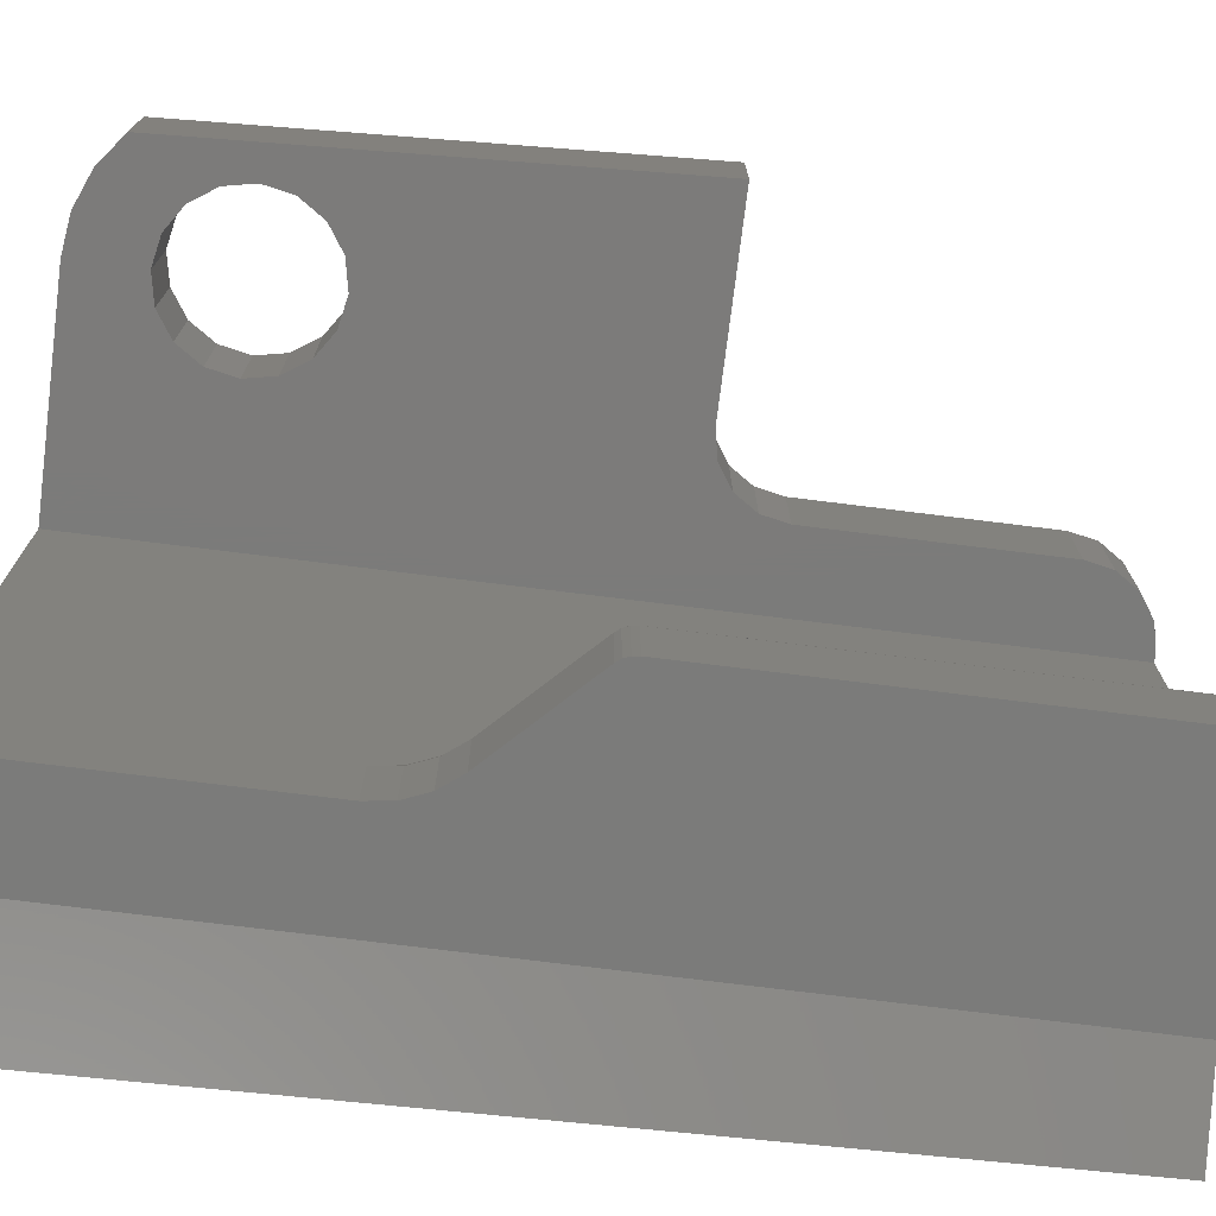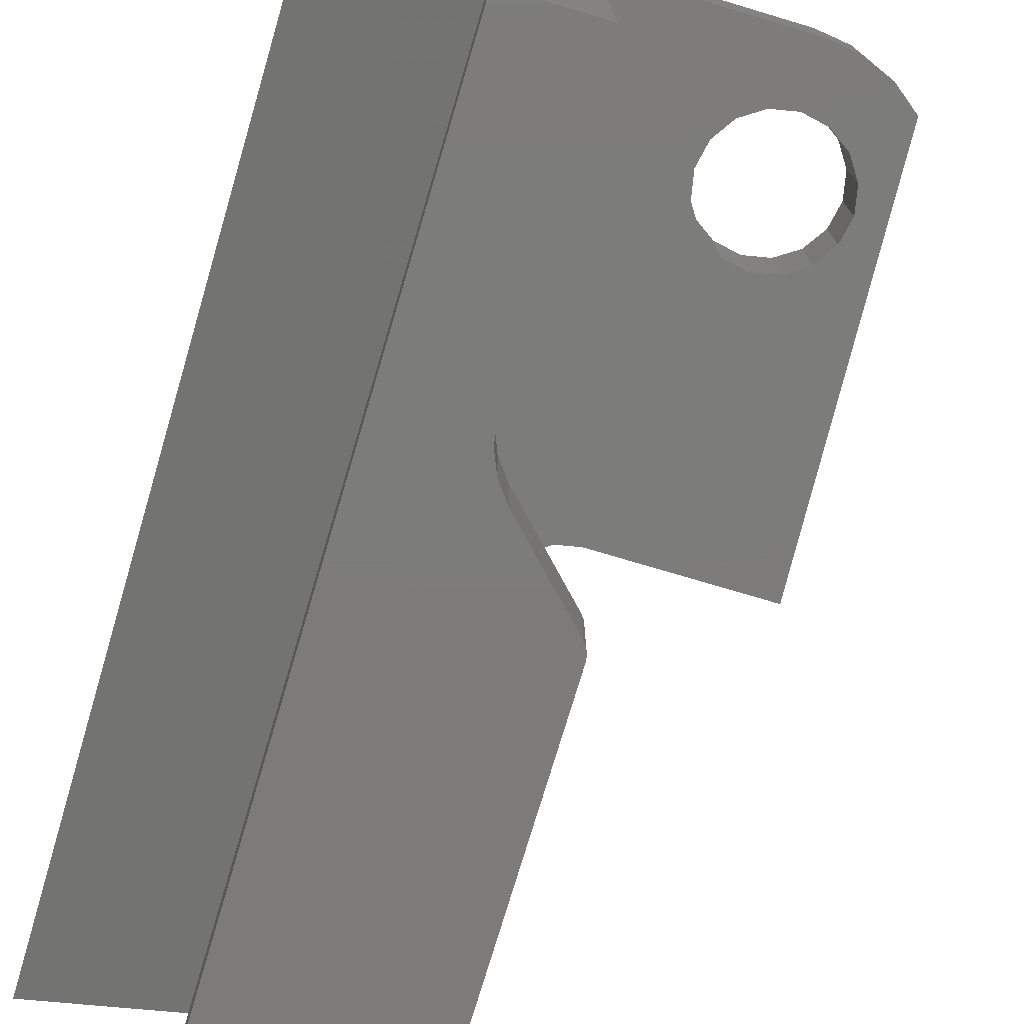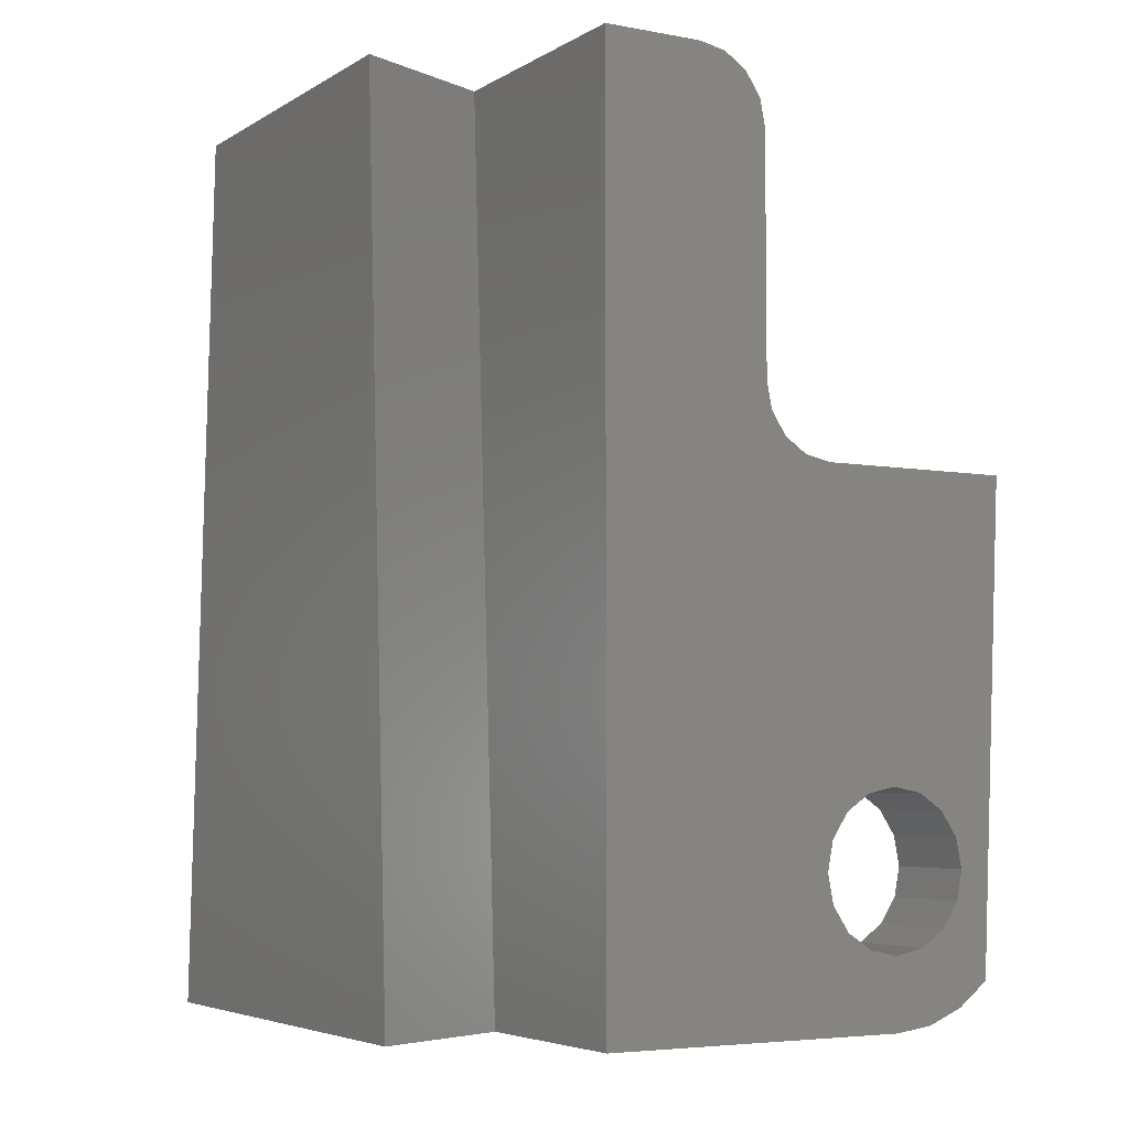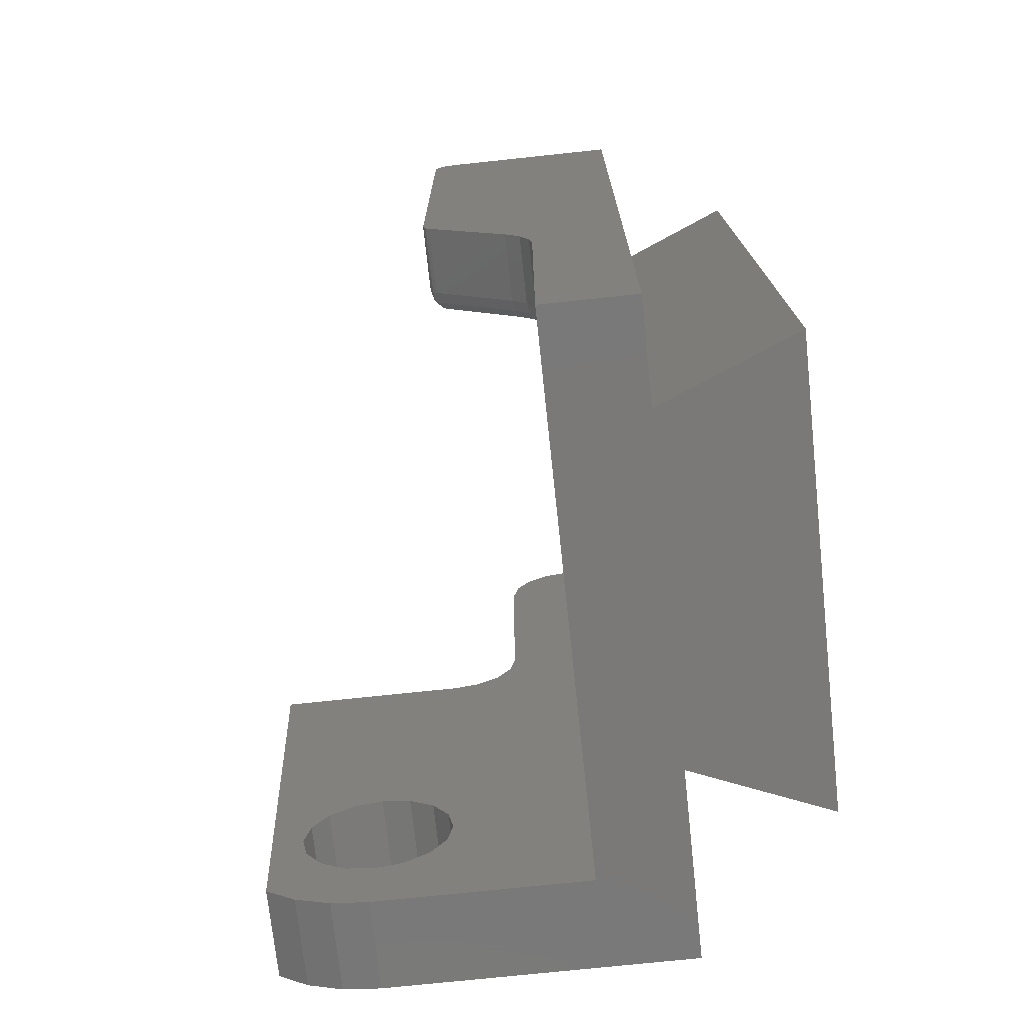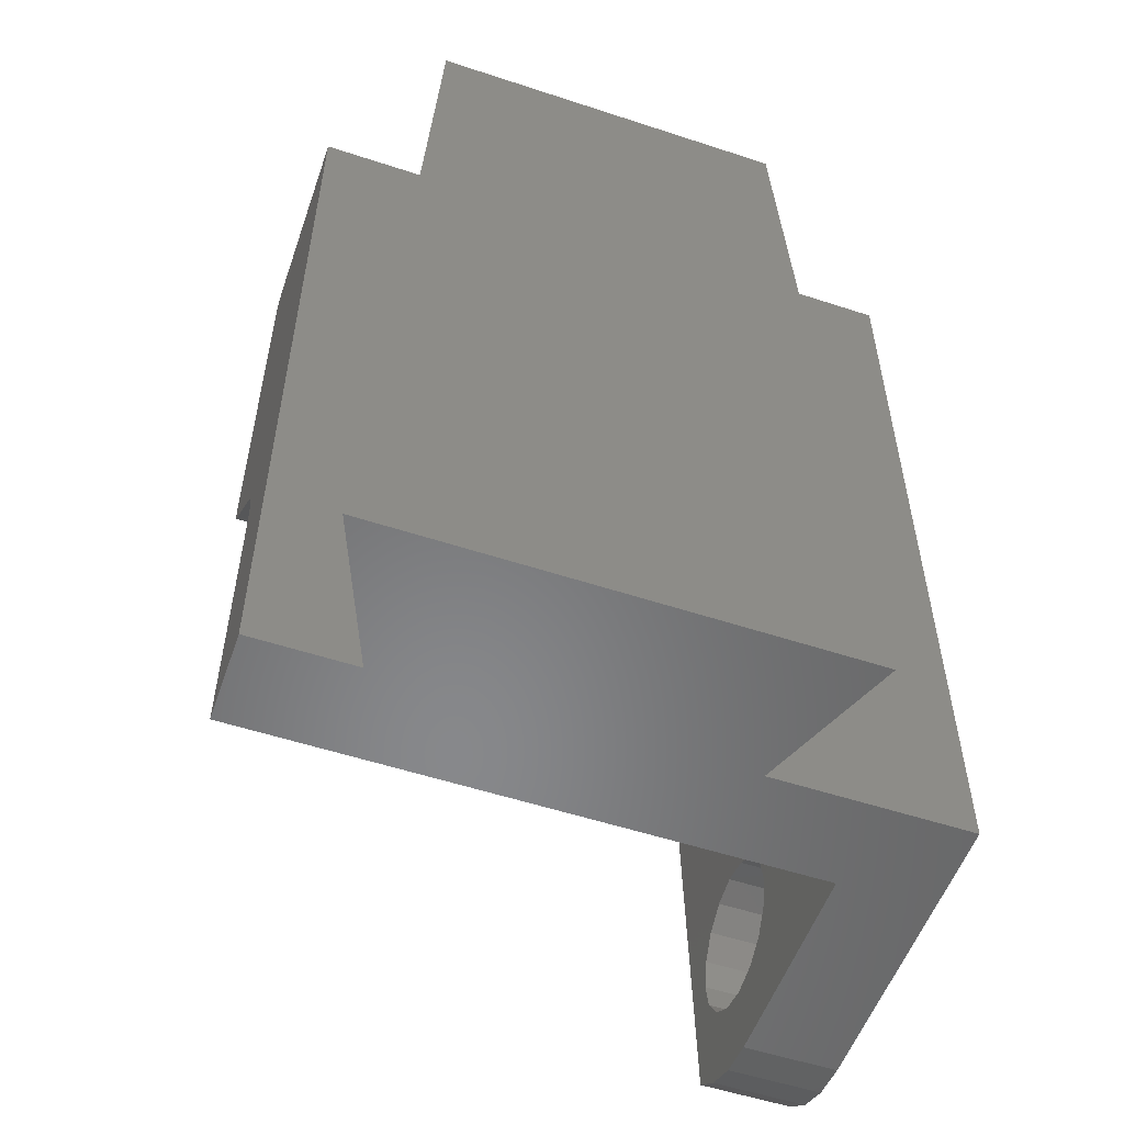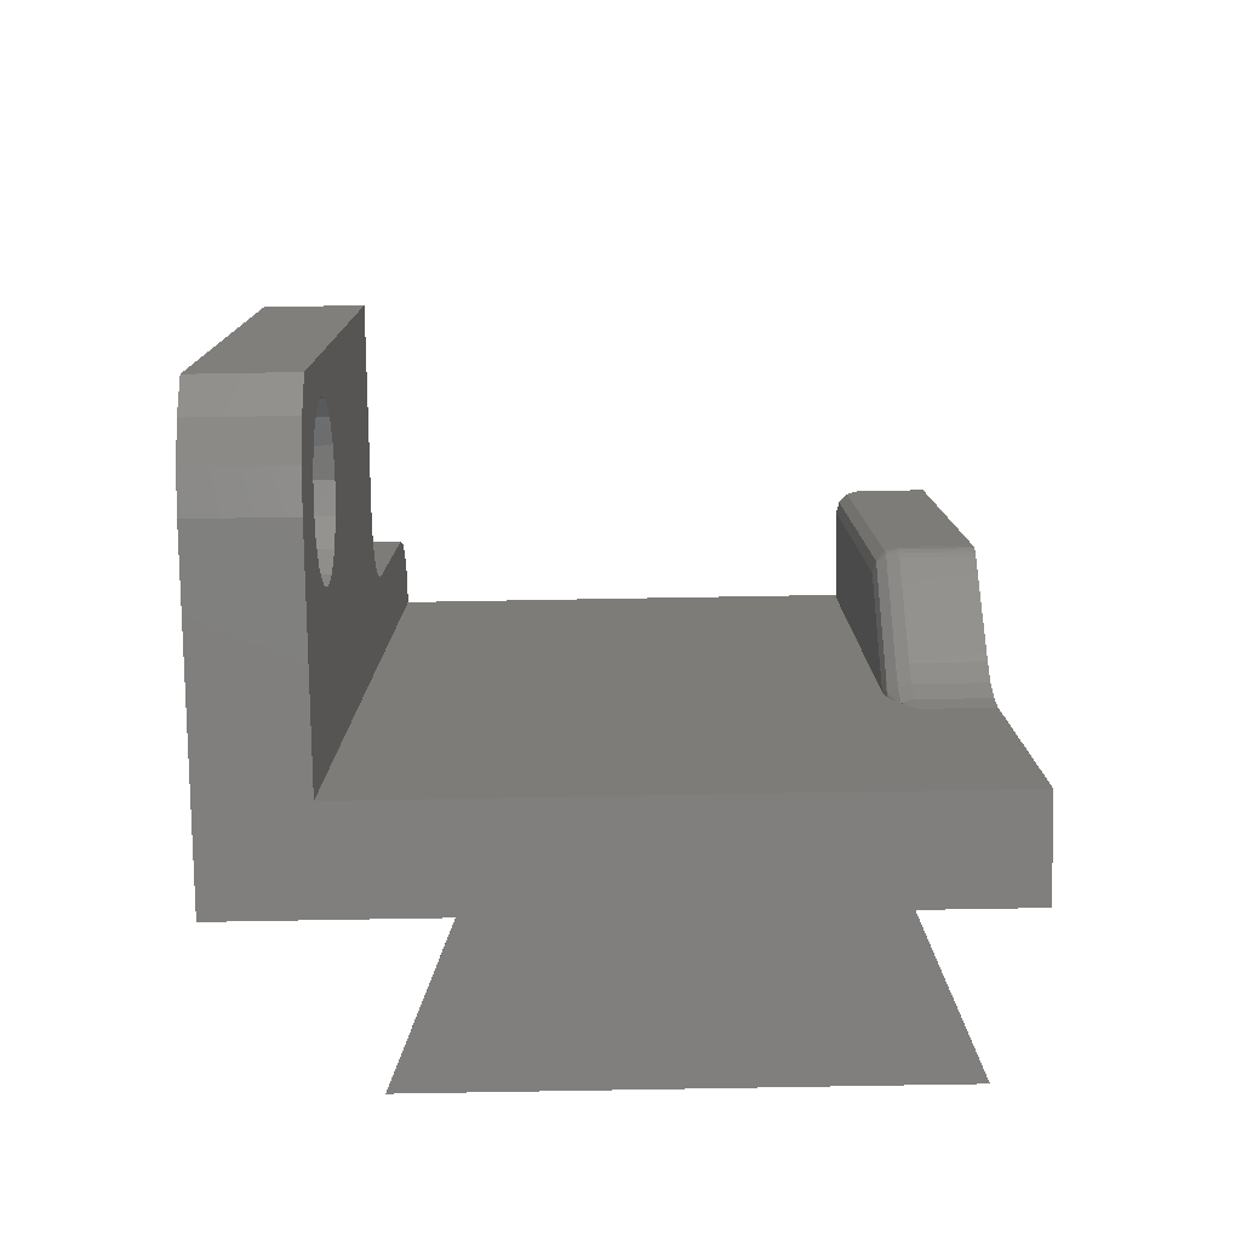
<metadata>
{"format":"stl","ext":"stl","renderer":"f3d","projection":"perspective","resolution":1024,"background":"white","views":[{"elev":-74.5,"azim":-97.1,"up":"+Y"},{"elev":-75.1,"azim":163.4,"up":"+Y"},{"elev":-5.0,"azim":149.8,"up":"+Z"},{"elev":-72.5,"azim":6.1,"up":"+Z"},{"elev":-54.5,"azim":70.8,"up":"+Z"},{"elev":-79.9,"azim":-89.0,"up":"+Z"}]}
</metadata>
<code>
# stl→obj: 132 verts, 264 faces
v -1.317 -5.495 18.65
v -1.317 -6.995 18.65
v -1.25 -5.495 18.9
v -1.25 -6.995 18.9
v -1.067 -5.495 19.08
v -1.067 -6.995 19.08
v -0.8166 -5.495 19.15
v -0.8166 -6.995 19.15
v 1.183 -4.995 18.65
v -0.8166 -4.995 18.65
v 1.183 -5.062 18.9
v -0.8166 -5.062 18.9
v 1.183 -5.245 19.08
v -0.8166 -5.245 19.08
v 1.183 -5.495 19.15
v -1.061 -5.307 19.04
v -1.061 -5.101 18.84
v -1.067 -5.062 18.65
v -1.24 -5.239 18.72
v -1.25 -5.245 18.65
v -1.24 -5.425 18.91
v -1.317 -6.995 9.857
v -1.17 -6.995 9.504
v 0.5976 -6.995 7.736
v -1.3 -6.995 9.728
v -1.25 -6.995 9.607
v 3.183 -6.995 19.15
v 0.9155 -6.995 7.322
v 1.115 -6.995 6.839
v 1.183 -6.995 6.322
v 3.183 -6.995 1.431e-05
v 1.183 -6.995 1.431e-05
v -1.317 -5.495 9.857
v -1.25 -5.245 9.857
v -1.067 -5.062 9.857
v -0.8166 -4.995 9.857
v 0.9512 -4.995 8.089
v 1.033 -4.995 8.004
v 1.11 -4.995 7.914
v 1.183 -4.995 7.822
v 0.5976 -5.495 7.736
v 0.645 -5.245 7.783
v 0.9155 -5.495 7.322
v 0.9735 -5.245 7.355
v 1.115 -5.495 6.839
v 1.18 -5.245 6.857
v 1.183 -5.495 6.322
v 1.183 -5.16 7.052
v 1.132 -5.062 7.447
v 0.7744 -5.062 7.913
v 1.183 -5.041 7.437
v -1.17 -5.495 9.504
v -1.123 -5.245 9.551
v -0.9934 -5.062 9.68
v -1.25 -5.495 9.607
v -1.3 -5.495 9.728
v -1.216 -5.243 9.692
v -1.047 -5.061 9.762
v 6.183 3.995 6.676e-06
v 3.183 2.752 6.676e-06
v 6.183 2.995 19.15
v 3.183 1.752 19.15
v 6.183 -6.005 6.676e-06
v 6.183 -5.005 19.15
v 3.183 -4.763 6.676e-06
v 3.183 -3.763 19.15
v 3.183 6.995 19.15
v 3.183 6.995 2.861e-06
v 1.183 4.995 19.15
v 1.183 4.995 6.676e-06
v -5.117 4.995 3.15
v -5.694 4.995 0.9226
v -4.991 4.995 2.519
v -4.633 4.995 1.983
v -5.042 4.995 0.422
v -4.098 4.995 1.626
v -4.282 4.995 0.1073
v -3.467 4.995 1.5
v -3.467 4.995 6.676e-06
v -2.835 4.995 1.626
v -2.3 4.995 1.983
v -1.942 4.995 2.519
v -1.817 4.995 3.15
v -1.942 4.995 3.781
v -0.9059 4.995 11.59
v -2.3 4.995 4.317
v -1.393 4.995 11.26
v -2.835 4.995 4.674
v -1.967 4.995 11.15
v -3.467 4.995 4.8
v -6.183 4.995 11.15
v -4.098 4.995 4.674
v -4.633 4.995 4.317
v -6.183 6.995 11.15
v -4.633 6.995 4.317
v -4.991 6.995 3.781
v -5.117 6.995 3.15
v -5.694 6.995 0.9226
v -0.4666 4.995 12.65
v -0.5808 4.995 12.08
v -0.4666 4.995 17.65
v 1.033 4.995 19.15
v -0.3524 4.995 18.22
v -0.02726 4.995 18.71
v 0.4594 4.995 19.04
v -4.991 4.995 3.781
v -4.991 6.995 2.519
v -4.633 6.995 1.983
v -4.098 6.995 1.626
v -3.467 6.995 1.5
v -2.835 6.995 1.626
v -2.3 6.995 1.983
v -1.942 6.995 2.519
v -1.817 6.995 3.15
v -1.942 6.995 3.781
v -2.3 6.995 4.317
v -2.835 6.995 4.674
v -3.467 6.995 4.8
v -4.098 6.995 4.674
v -3.467 6.995 2.861e-06
v -4.282 6.995 0.1073
v -5.042 6.995 0.422
v 1.033 6.995 19.15
v -0.4666 6.995 17.65
v -0.3524 6.995 18.22
v -0.02726 6.995 18.71
v 0.4594 6.995 19.04
v -0.4666 6.995 12.65
v -1.967 6.995 11.15
v -1.393 6.995 11.26
v -0.9059 6.995 11.59
v -0.5808 6.995 12.08
f 1 2 3
f 3 2 4
f 3 4 5
f 5 4 6
f 5 6 7
f 7 6 8
f 9 10 11
f 11 10 12
f 11 12 13
f 13 12 14
f 13 14 15
f 15 14 7
f 5 7 16
f 16 7 14
f 16 14 12
f 16 12 17
f 17 12 10
f 17 10 18
f 17 18 19
f 19 18 20
f 19 20 1
f 19 1 21
f 21 1 3
f 21 3 5
f 21 5 16
f 19 21 16
f 17 19 16
f 6 22 8
f 8 22 23
f 8 23 24
f 4 2 6
f 6 2 22
f 25 26 22
f 22 26 23
f 8 24 27
f 27 24 28
f 27 28 29
f 29 30 27
f 27 30 31
f 31 30 32
f 2 1 22
f 22 1 33
f 33 1 34
f 34 1 20
f 34 20 35
f 35 20 18
f 35 18 36
f 36 18 10
f 10 9 36
f 36 9 37
f 37 9 38
f 38 9 39
f 39 9 40
f 41 42 43
f 43 42 44
f 43 44 45
f 45 44 46
f 45 46 47
f 47 46 48
f 48 46 44
f 48 44 49
f 49 44 50
f 49 50 51
f 51 50 40
f 40 50 39
f 39 50 38
f 38 50 37
f 42 50 44
f 51 48 49
f 41 52 42
f 42 52 53
f 42 53 50
f 50 53 54
f 50 54 37
f 37 54 36
f 52 23 55
f 55 23 26
f 55 26 25
f 22 33 25
f 25 33 56
f 25 56 55
f 52 55 53
f 53 55 57
f 53 57 54
f 54 57 58
f 54 58 36
f 36 58 35
f 35 58 57
f 35 57 34
f 34 57 56
f 34 56 33
f 55 56 57
f 41 24 52
f 52 24 23
f 24 41 28
f 28 41 43
f 28 43 29
f 29 43 45
f 29 45 30
f 30 45 47
f 59 60 61
f 61 60 62
f 63 59 64
f 64 59 61
f 63 64 65
f 65 64 66
f 66 27 65
f 65 27 31
f 62 60 67
f 67 60 68
f 9 69 40
f 40 69 70
f 40 70 51
f 51 70 48
f 48 70 47
f 47 70 32
f 47 32 30
f 9 11 69
f 69 11 13
f 69 13 15
f 71 72 73
f 73 72 74
f 74 72 75
f 74 75 76
f 76 75 77
f 76 77 78
f 78 77 79
f 78 79 80
f 80 79 81
f 81 79 70
f 81 70 82
f 82 70 83
f 83 70 84
f 84 70 85
f 84 85 86
f 86 85 87
f 86 87 88
f 88 87 89
f 88 89 90
f 90 89 91
f 90 91 92
f 92 91 93
f 94 95 96
f 96 97 98
f 94 96 98
f 98 72 91
f 98 91 94
f 69 99 70
f 70 99 100
f 70 100 85
f 99 69 101
f 101 69 102
f 101 102 103
f 103 102 104
f 104 102 105
f 96 106 97
f 97 106 71
f 97 71 107
f 107 71 73
f 107 73 108
f 108 73 74
f 108 74 109
f 109 74 76
f 109 76 110
f 110 76 78
f 110 78 111
f 111 78 80
f 111 80 112
f 112 80 81
f 112 81 113
f 113 81 82
f 113 82 114
f 114 82 83
f 114 83 115
f 115 83 84
f 115 84 116
f 116 84 86
f 116 86 117
f 117 86 88
f 117 88 118
f 118 88 90
f 118 90 119
f 119 90 92
f 119 92 95
f 95 92 93
f 95 93 96
f 96 93 106
f 120 79 121
f 121 79 77
f 121 77 122
f 122 77 75
f 122 75 98
f 98 75 72
f 79 120 70
f 70 120 68
f 70 68 60
f 59 63 60
f 60 63 65
f 60 65 70
f 70 65 32
f 32 65 31
f 7 8 15
f 15 8 27
f 15 27 66
f 64 62 66
f 66 62 69
f 66 69 15
f 64 61 62
f 62 67 69
f 69 67 123
f 69 123 102
f 124 101 125
f 125 101 103
f 125 103 126
f 126 103 104
f 126 104 127
f 127 104 105
f 127 105 123
f 123 105 102
f 99 101 128
f 128 101 124
f 129 89 130
f 130 89 87
f 130 87 131
f 131 87 85
f 131 85 132
f 132 85 100
f 132 100 128
f 128 100 99
f 91 89 94
f 94 89 129
f 72 71 106
f 106 93 91
f 106 91 72
f 98 97 107
f 98 107 108
f 129 118 94
f 94 118 119
f 94 119 95
f 118 129 117
f 117 129 130
f 117 130 116
f 116 130 131
f 116 131 115
f 115 131 68
f 115 68 114
f 114 68 113
f 113 68 112
f 112 68 120
f 112 120 111
f 111 120 110
f 110 120 121
f 110 121 109
f 109 121 122
f 109 122 108
f 108 122 98
f 131 132 68
f 68 132 67
f 67 132 128
f 67 128 124
f 67 124 123
f 123 124 125
f 123 125 126
f 126 127 123

</code>
